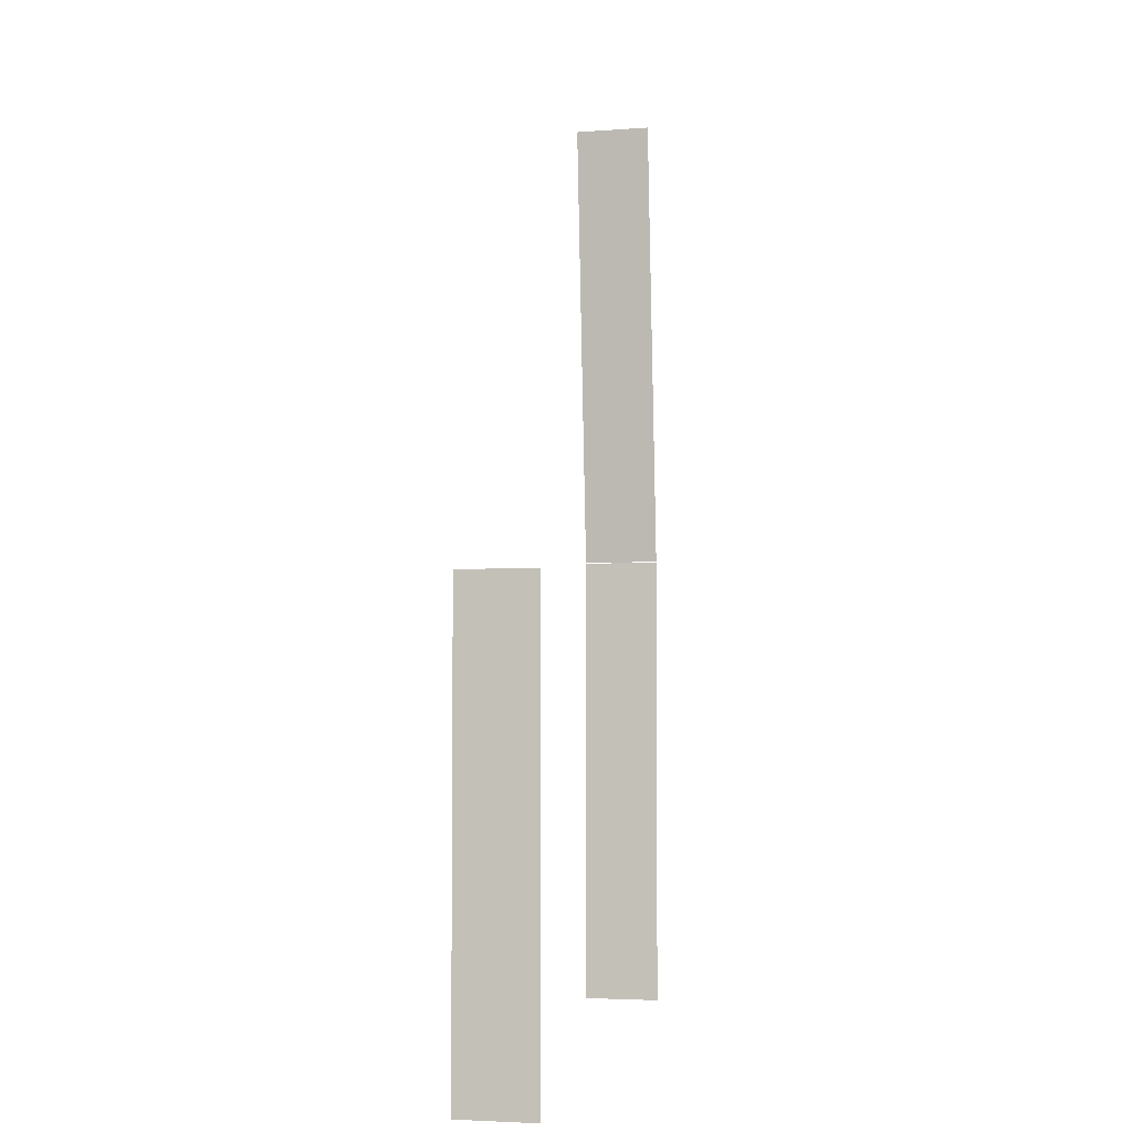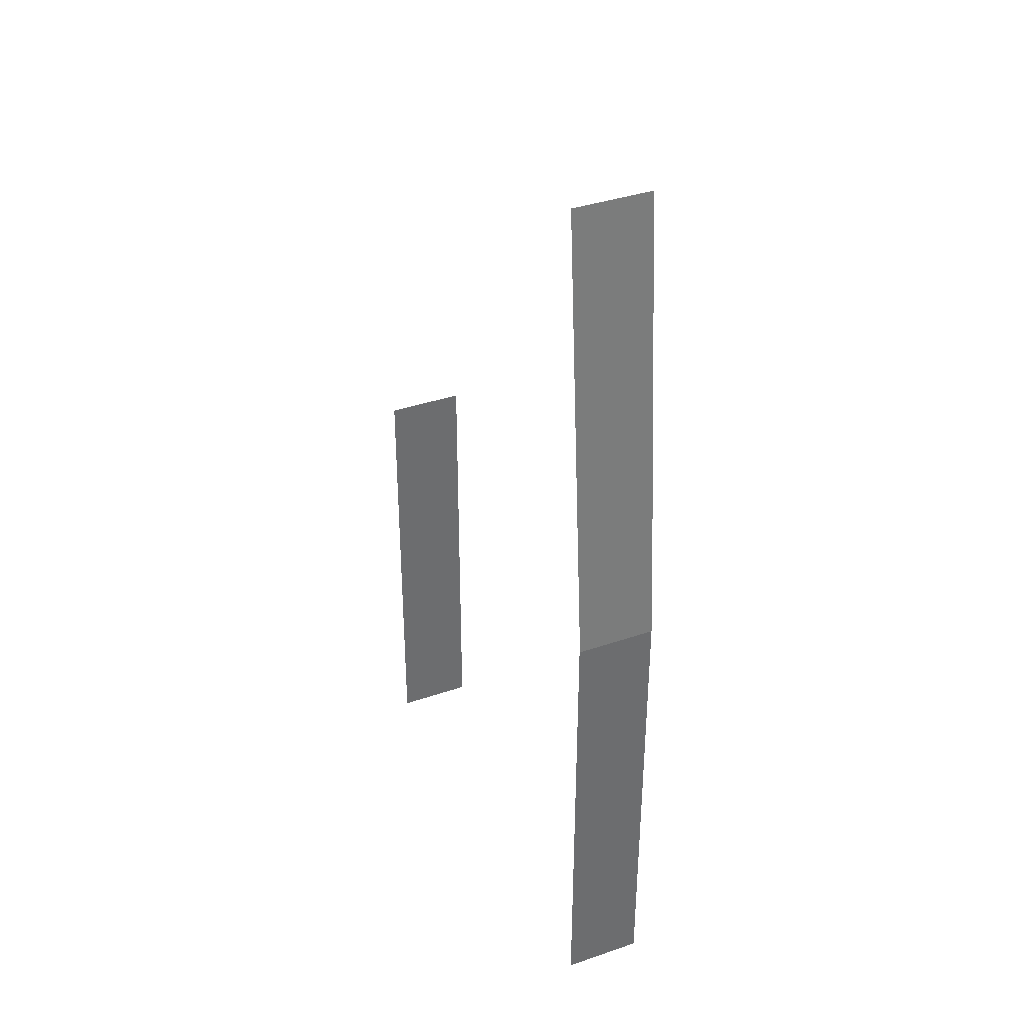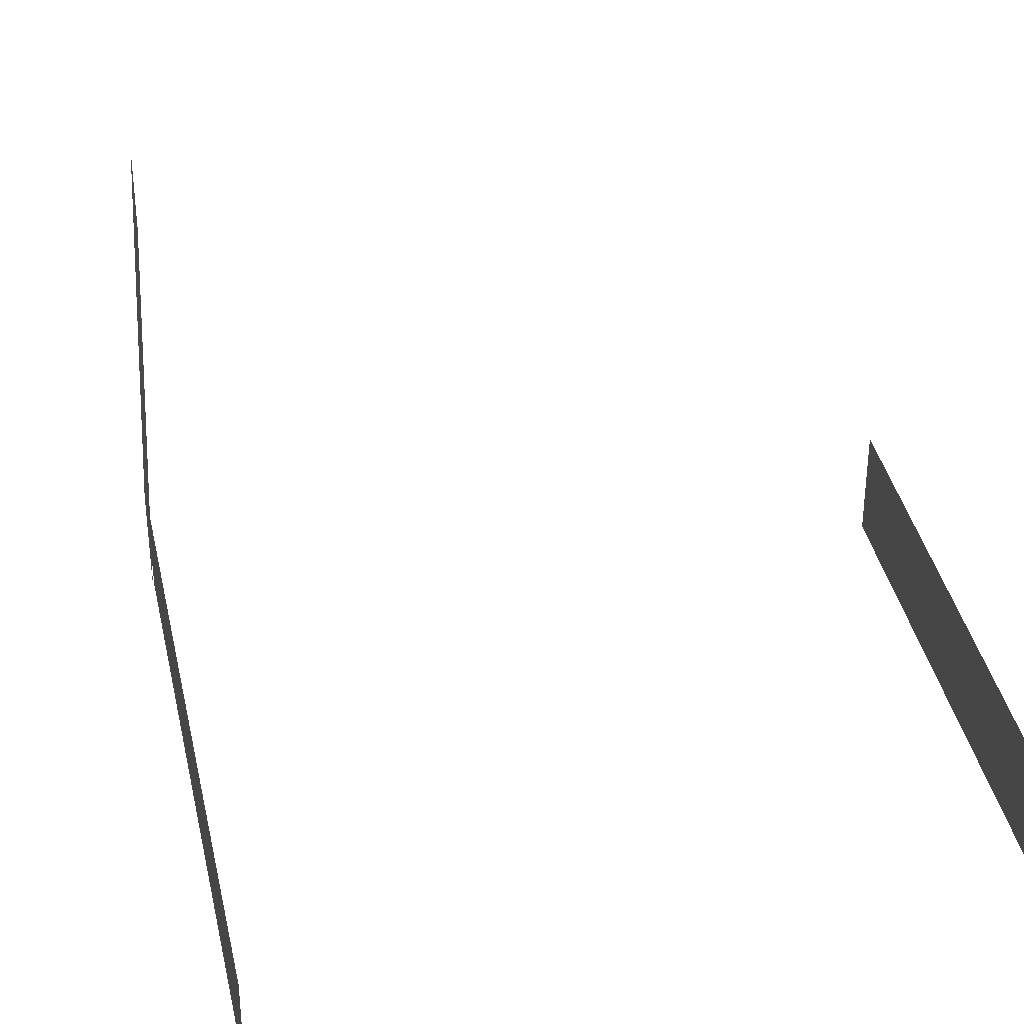
<metadata>
{"format":"obj","ext":"obj","renderer":"f3d","projection":"perspective","resolution":1024,"background":"white","views":[{"elev":-3.9,"azim":-76.4,"up":"+Z"},{"elev":37.9,"azim":66.4,"up":"+Z"},{"elev":37.6,"azim":168.1,"up":"+Y"}]}
</metadata>
<code>
v -8.5 0 2
v -8.5 2 2
v -8.5 2 -6
v -8.5 2 -2
v -8.5 -0 -2
v -8.5 -2e-06 -10
v -8.5 2 -10
v -8.5 -1e-06 -6
v 4.174 2 7.008
v 4.523 2 3.023
v 4.523 0 3.023
v 3.826 2 10.99
v 4.174 1e-06 7.008
v 3.826 2e-06 10.99
v 3.477 2e-06 14.98
v 3.477 2 14.98
v 4.5 -1e-06 -9
v 4.5 -1e-06 -5
v 4.5 2 -9
v 4.5 2 -5
v 4.5 -0 -1
v 4.5 0 3
v 4.5 2 3
v 4.5 2 -1
f 1 5 4
f 4 2 1
f 5 8 3
f 3 4 5
f 8 6 7
f 7 3 8
f 11 13 9
f 9 10 11
f 13 14 12
f 12 9 13
f 14 15 16
f 16 12 14
f 17 18 20
f 20 19 17
f 18 21 24
f 24 20 18
f 21 22 23
f 23 24 21

</code>
